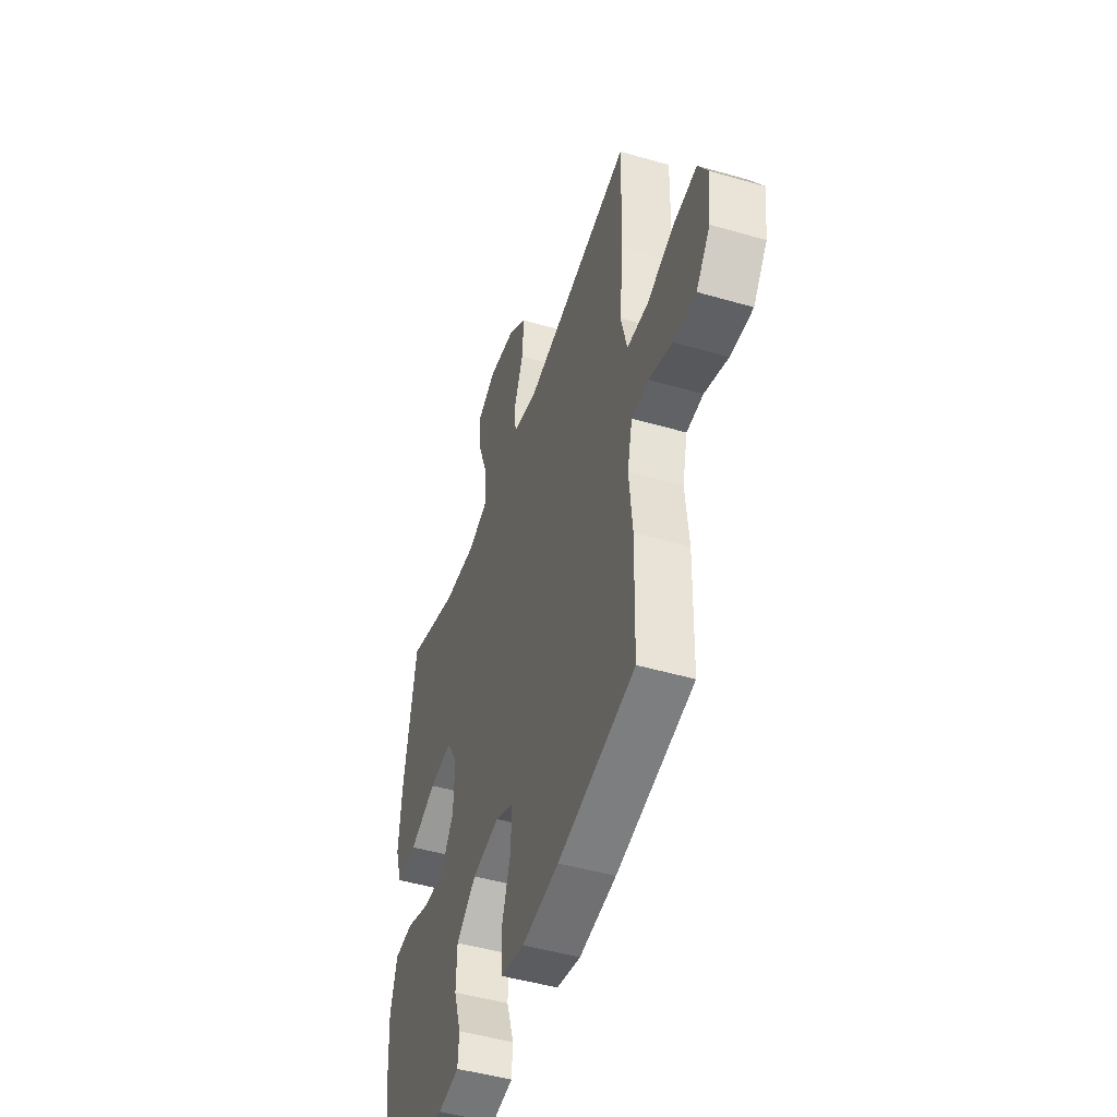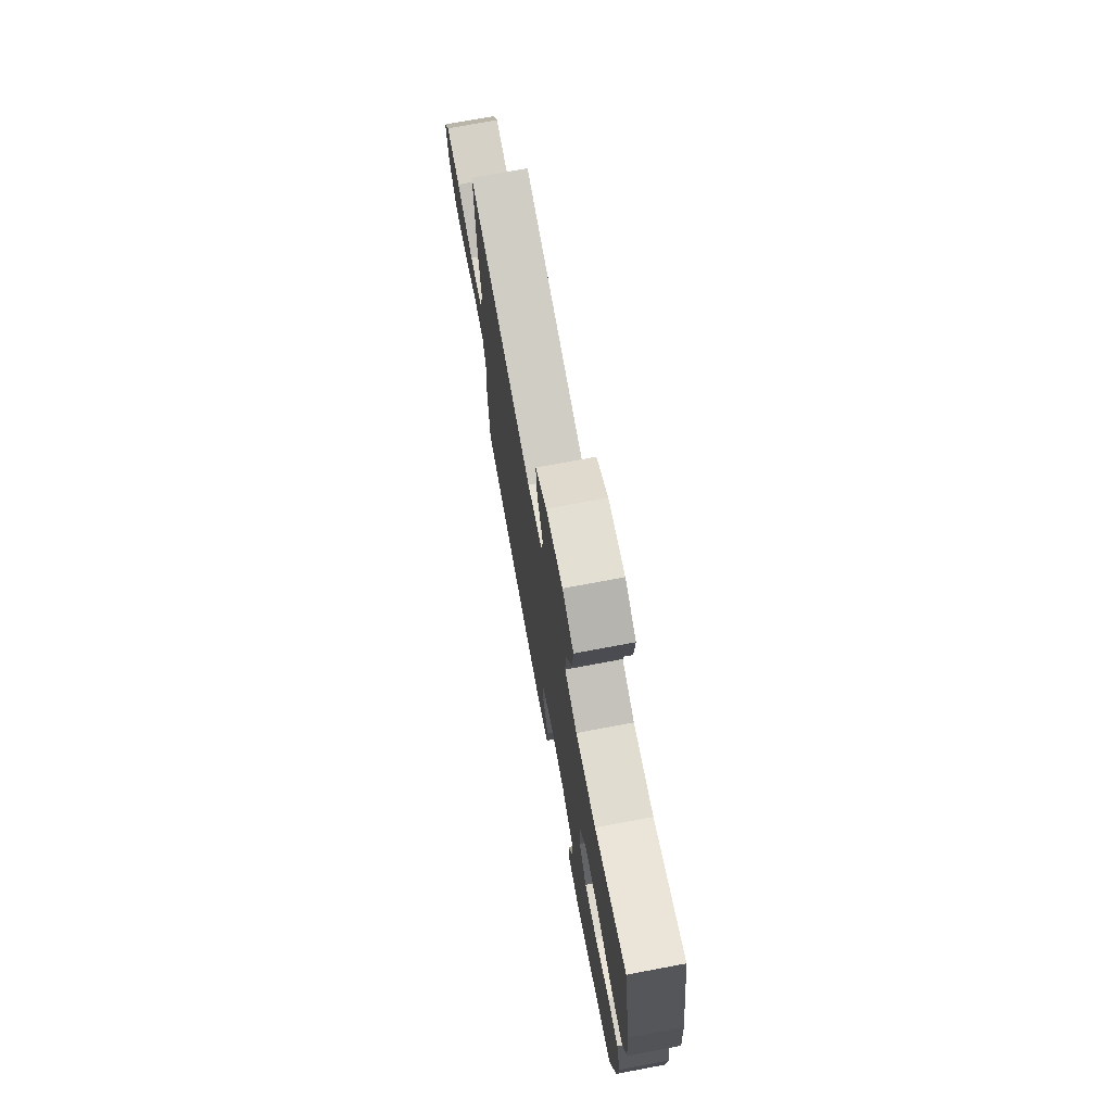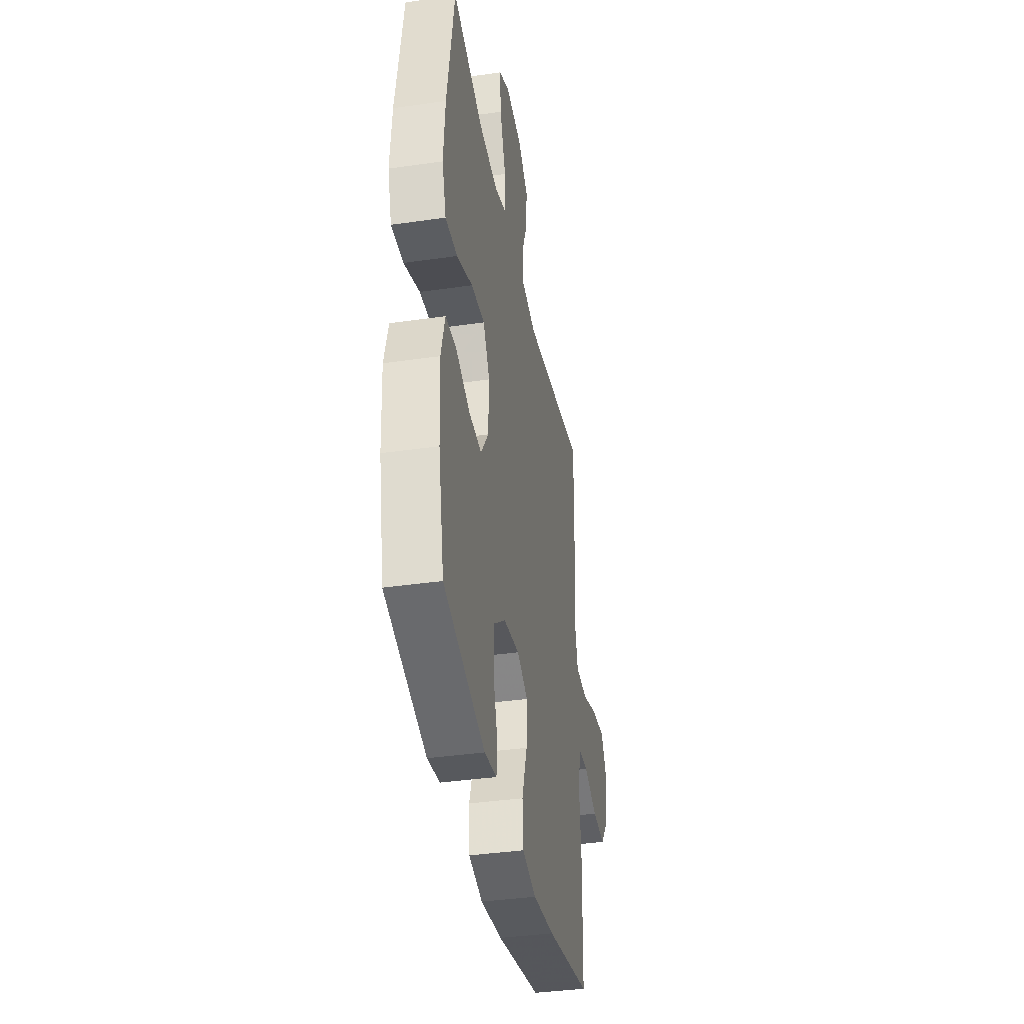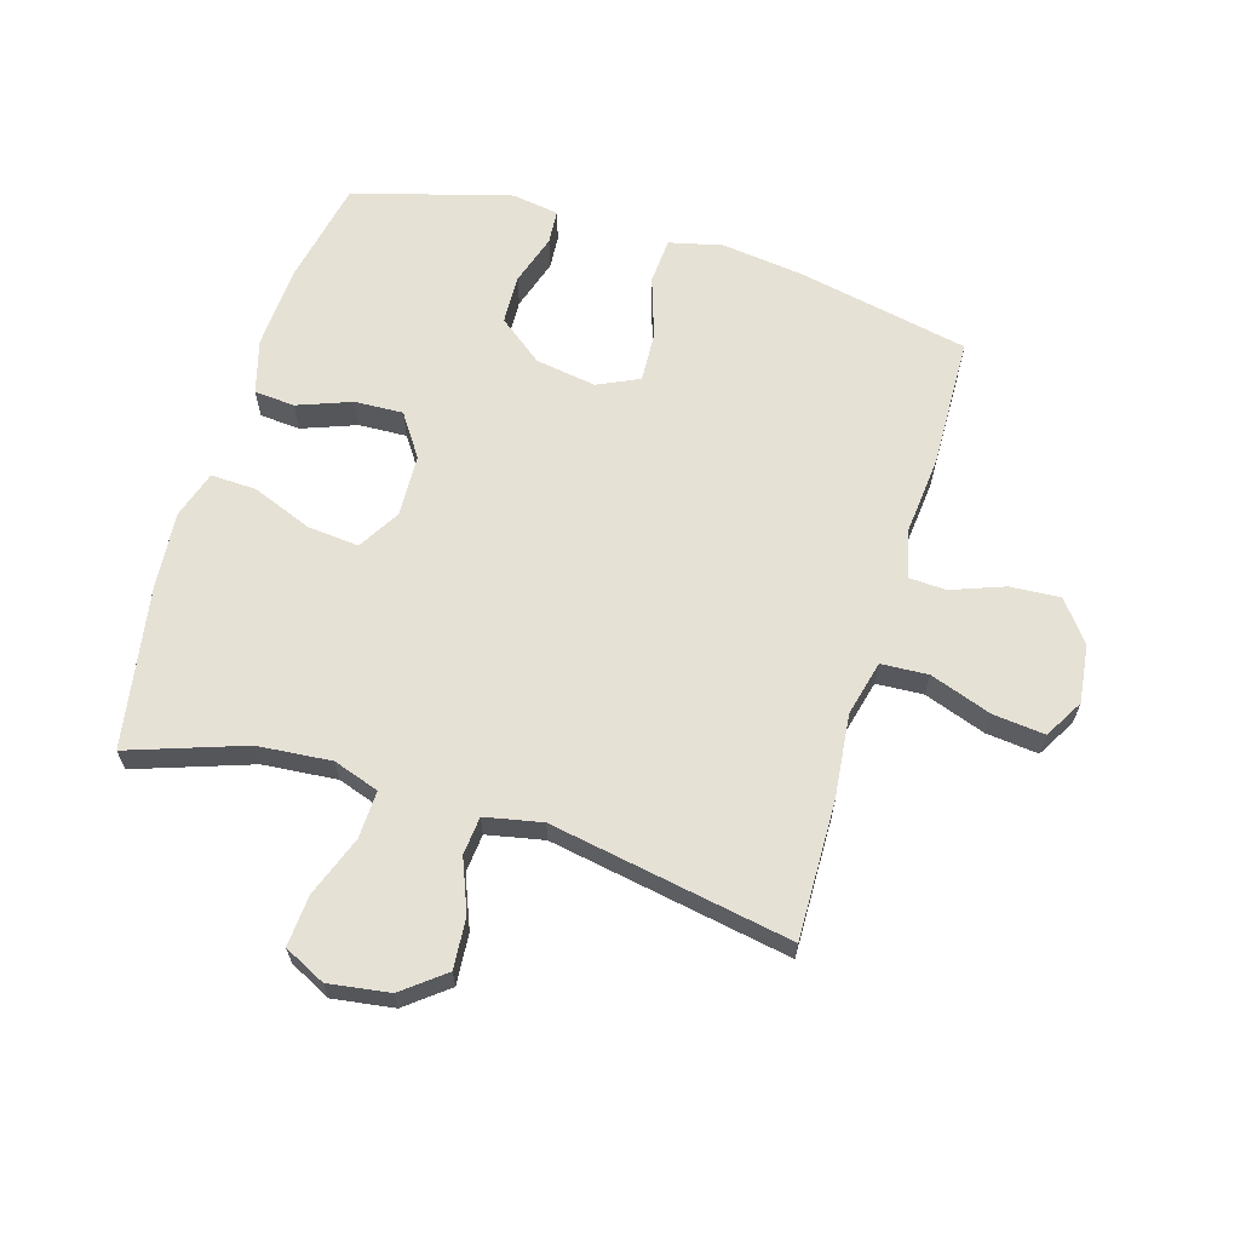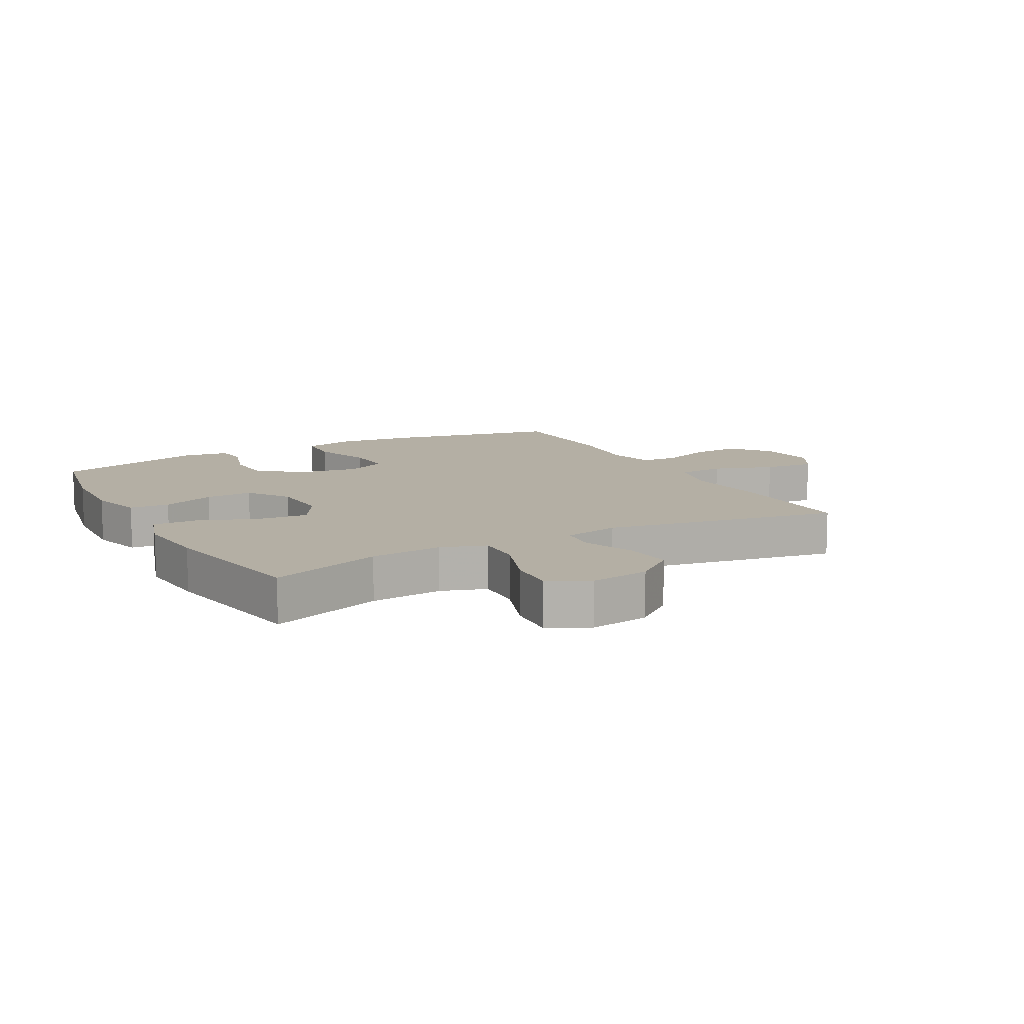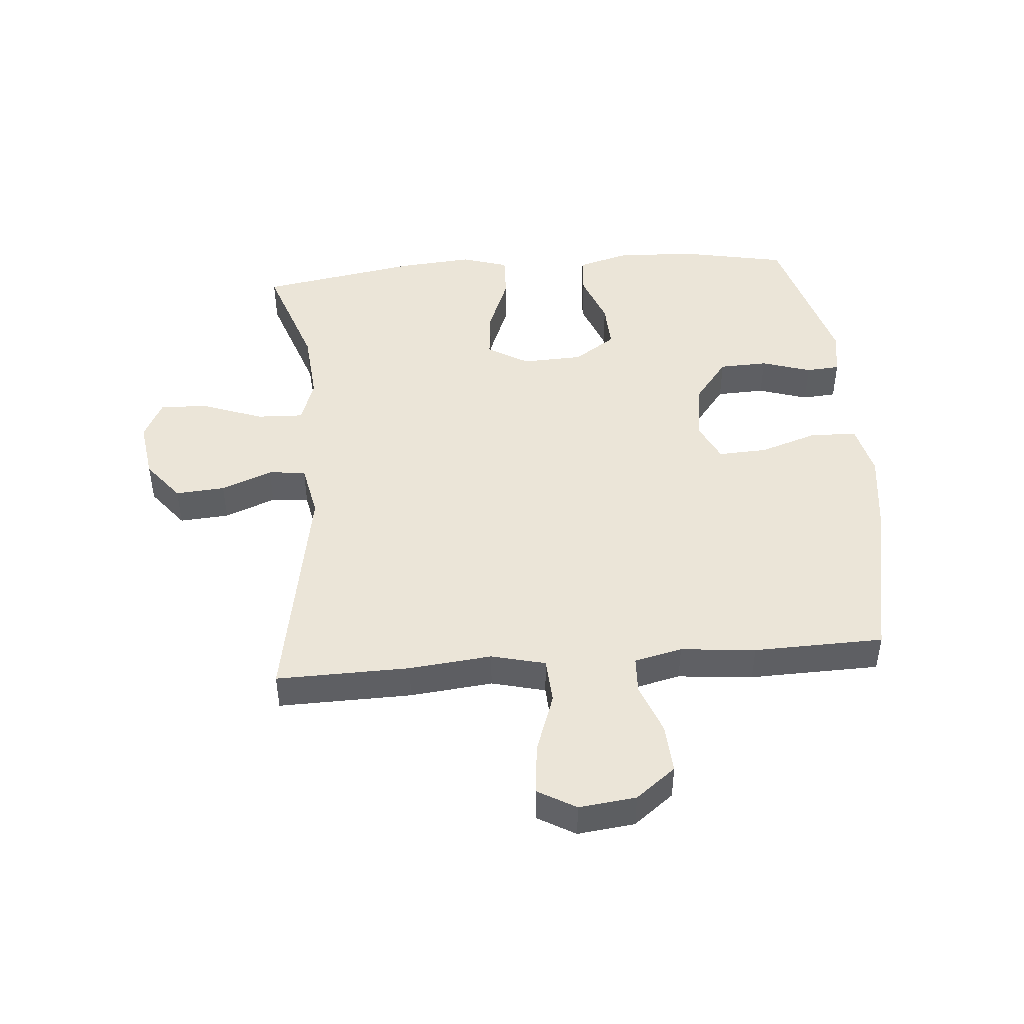
<metadata>
{"format":"obj","ext":"obj","renderer":"f3d","projection":"perspective","resolution":1024,"background":"white","views":[{"elev":-47.8,"azim":71.9,"up":"+Z"},{"elev":73.8,"azim":-100.6,"up":"+Z"},{"elev":-38.1,"azim":-79.6,"up":"+Z"},{"elev":64.2,"azim":16.6,"up":"+Y"},{"elev":11.3,"azim":-28.8,"up":"+Y"},{"elev":45.8,"azim":85.2,"up":"+Y"}]}
</metadata>
<code>
v 0.5 0.07 -0.5
v 0.226 0.07 -0.557
v 0.095 0.07 -0.574
v 0.01 0.07 -0.554
v 0.005 0.07 -0.48
v 0.037 0.07 -0.383
v 0.041 0.07 -0.303
v -0.025 0.07 -0.272
v -0.122 0.07 -0.288
v -0.193 0.07 -0.343
v -0.196 0.07 -0.422
v -0.17 0.07 -0.503
v -0.174 0.07 -0.558
v -0.249 0.07 -0.57
v -0.5 0.07 -0.5
v -0.534 0.07 -0.331
v -0.541 0.07 -0.198
v -0.517 0.07 -0.112
v -0.452 0.07 -0.107
v -0.366 0.07 -0.139
v -0.289 0.07 -0.142
v -0.243 0.07 -0.074
v -0.239 0.07 0.025
v -0.279 0.07 0.092
v -0.361 0.07 0.084
v -0.457 0.07 0.046
v -0.53 0.07 0.043
v -0.554 0.07 0.119
v -0.544 0.07 0.241
v -0.5 0.07 0.5
v -0.316 0.07 0.437
v -0.198 0.07 0.427
v -0.125 0.07 0.452
v -0.128 0.07 0.528
v -0.164 0.07 0.625
v -0.17 0.07 0.706
v -0.104 0.07 0.739
v -0.007 0.07 0.725
v 0.059 0.07 0.673
v 0.053 0.07 0.592
v 0.02 0.07 0.509
v 0.026 0.07 0.448
v 0.117 0.07 0.43
v 0.5 0.07 0.5
v 0.496 0.07 0.282
v 0.482 0.07 0.147
v 0.504 0.07 0.059
v 0.579 0.07 0.055
v 0.677 0.07 0.09
v 0.76 0.07 0.099
v 0.796 0.07 0.037
v 0.785 0.07 -0.056
v 0.735 0.07 -0.121
v 0.655 0.07 -0.116
v 0.571 0.07 -0.085
v 0.511 0.07 -0.088
v 0.493 0.07 -0.166
v 0.505 0.07 -0.288
v 0.5 0 -0.5
v 0.226 0 -0.557
v 0.095 0 -0.574
v 0.01 0 -0.554
v 0.005 0 -0.48
v 0.037 0 -0.383
v 0.041 0 -0.303
v -0.025 0 -0.272
v -0.122 0 -0.288
v -0.193 0 -0.343
v -0.196 0 -0.422
v -0.17 0 -0.503
v -0.174 0 -0.558
v -0.249 0 -0.57
v -0.5 0 -0.5
v -0.534 0 -0.331
v -0.541 0 -0.198
v -0.517 0 -0.112
v -0.452 0 -0.107
v -0.366 0 -0.139
v -0.289 0 -0.142
v -0.243 0 -0.074
v -0.239 0 0.025
v -0.279 0 0.092
v -0.361 0 0.084
v -0.457 0 0.046
v -0.53 0 0.043
v -0.554 0 0.119
v -0.544 0 0.241
v -0.5 0 0.5
v -0.316 0 0.437
v -0.198 0 0.427
v -0.125 0 0.452
v -0.128 0 0.528
v -0.164 0 0.625
v -0.17 0 0.706
v -0.104 0 0.739
v -0.007 0 0.725
v 0.059 0 0.673
v 0.053 0 0.592
v 0.02 0 0.509
v 0.026 0 0.448
v 0.117 0 0.43
v 0.5 0 0.5
v 0.496 0 0.282
v 0.482 0 0.147
v 0.504 0 0.059
v 0.579 0 0.055
v 0.677 0 0.09
v 0.76 0 0.099
v 0.796 0 0.037
v 0.785 0 -0.056
v 0.735 0 -0.121
v 0.655 0 -0.116
v 0.571 0 -0.085
v 0.511 0 -0.088
v 0.493 0 -0.166
v 0.505 0 -0.288
f 4 5 6
f 3 4 6
f 2 3 6
f 1 2 6
f 58 1 6
f 57 58 6
f 56 57 6 7
f 53 54 55
f 52 53 55
f 51 52 55
f 50 51 55
f 49 50 55
f 48 49 55
f 47 48 55 56
f 56 7 8
f 47 56 8
f 46 47 8
f 46 8 9
f 45 46 9
f 44 45 9
f 43 44 9
f 39 40 41
f 38 39 41
f 37 38 41
f 36 37 41
f 35 36 41
f 34 35 41
f 33 34 41 42
f 43 9 10
f 42 43 10
f 33 42 10
f 32 33 10
f 29 30 31
f 28 29 31
f 27 28 31
f 26 27 31
f 25 26 31
f 24 25 31 32
f 18 19 20
f 17 18 20
f 16 17 20
f 15 16 20
f 14 15 20
f 13 14 20
f 12 13 20
f 11 12 20
f 11 20 21
f 10 11 21 22
f 23 24 32
f 10 22 23 32
f 64 63 62
f 64 62 61
f 64 61 60
f 64 60 59
f 64 59 116
f 64 116 115
f 65 64 115 114
f 113 112 111
f 113 111 110
f 113 110 109
f 113 109 108
f 113 108 107
f 113 107 106
f 114 113 106 105
f 66 65 114
f 66 114 105
f 66 105 104
f 67 66 104
f 67 104 103
f 67 103 102
f 67 102 101
f 99 98 97
f 99 97 96
f 99 96 95
f 99 95 94
f 99 94 93
f 99 93 92
f 100 99 92 91
f 68 67 101
f 68 101 100
f 68 100 91
f 68 91 90
f 89 88 87
f 89 87 86
f 89 86 85
f 89 85 84
f 89 84 83
f 90 89 83 82
f 78 77 76
f 78 76 75
f 78 75 74
f 78 74 73
f 78 73 72
f 78 72 71
f 78 71 70
f 78 70 69
f 79 78 69
f 80 79 69 68
f 90 82 81
f 90 81 80 68
f 1 59 60 2
f 2 60 61 3
f 3 61 62 4
f 4 62 63 5
f 5 63 64 6
f 6 64 65 7
f 7 65 66 8
f 8 66 67 9
f 9 67 68 10
f 10 68 69 11
f 11 69 70 12
f 12 70 71 13
f 13 71 72 14
f 14 72 73 15
f 15 73 74 16
f 16 74 75 17
f 17 75 76 18
f 18 76 77 19
f 19 77 78 20
f 20 78 79 21
f 21 79 80 22
f 22 80 81 23
f 23 81 82 24
f 24 82 83 25
f 25 83 84 26
f 26 84 85 27
f 27 85 86 28
f 28 86 87 29
f 29 87 88 30
f 30 88 89 31
f 31 89 90 32
f 32 90 91 33
f 33 91 92 34
f 34 92 93 35
f 35 93 94 36
f 36 94 95 37
f 37 95 96 38
f 38 96 97 39
f 39 97 98 40
f 40 98 99 41
f 41 99 100 42
f 42 100 101 43
f 43 101 102 44
f 44 102 103 45
f 45 103 104 46
f 46 104 105 47
f 47 105 106 48
f 48 106 107 49
f 49 107 108 50
f 50 108 109 51
f 51 109 110 52
f 52 110 111 53
f 53 111 112 54
f 54 112 113 55
f 55 113 114 56
f 56 114 115 57
f 57 115 116 58
f 58 116 59 1

</code>
